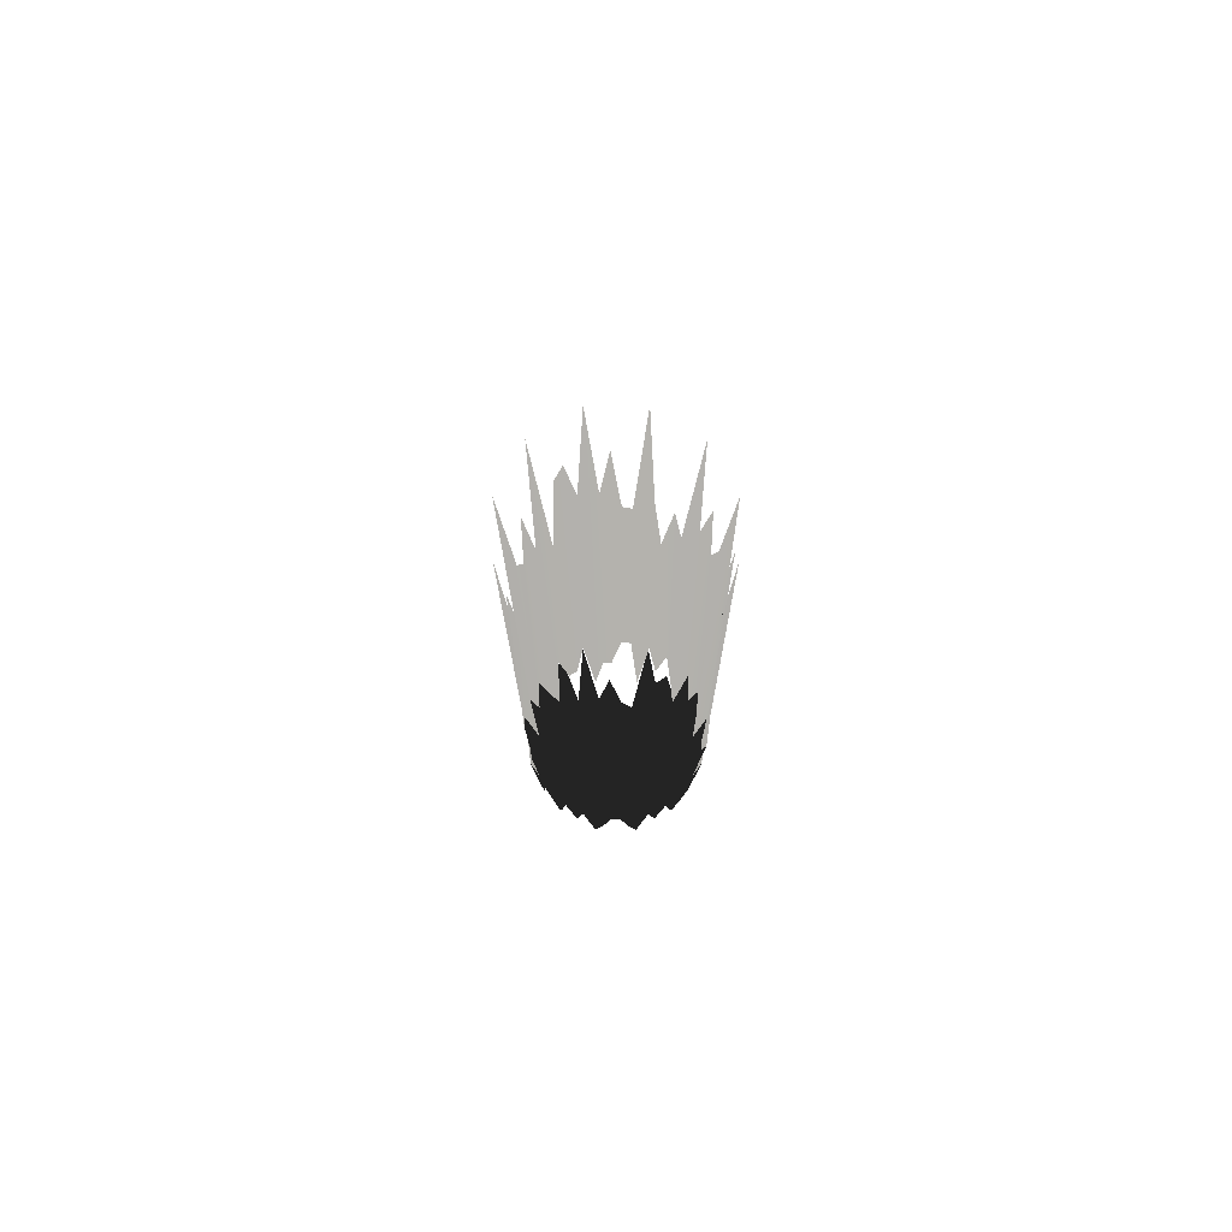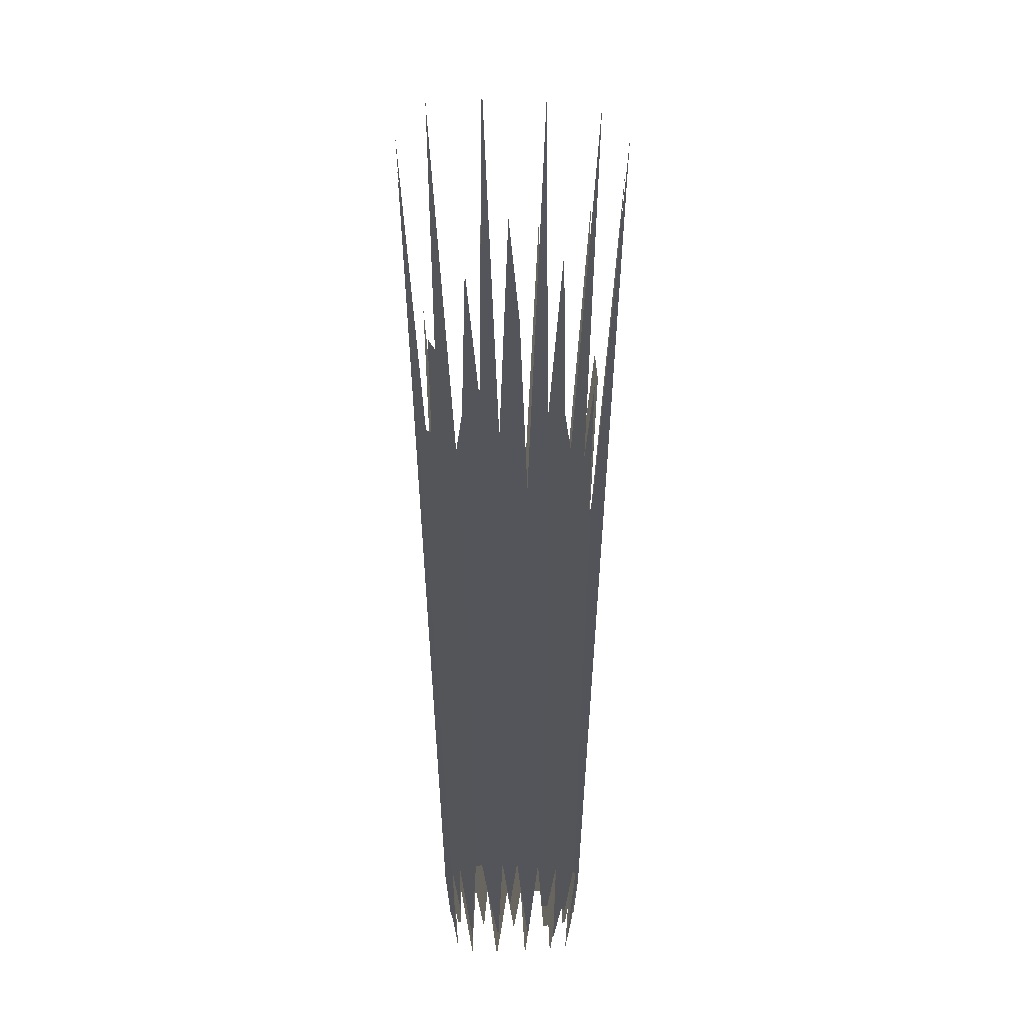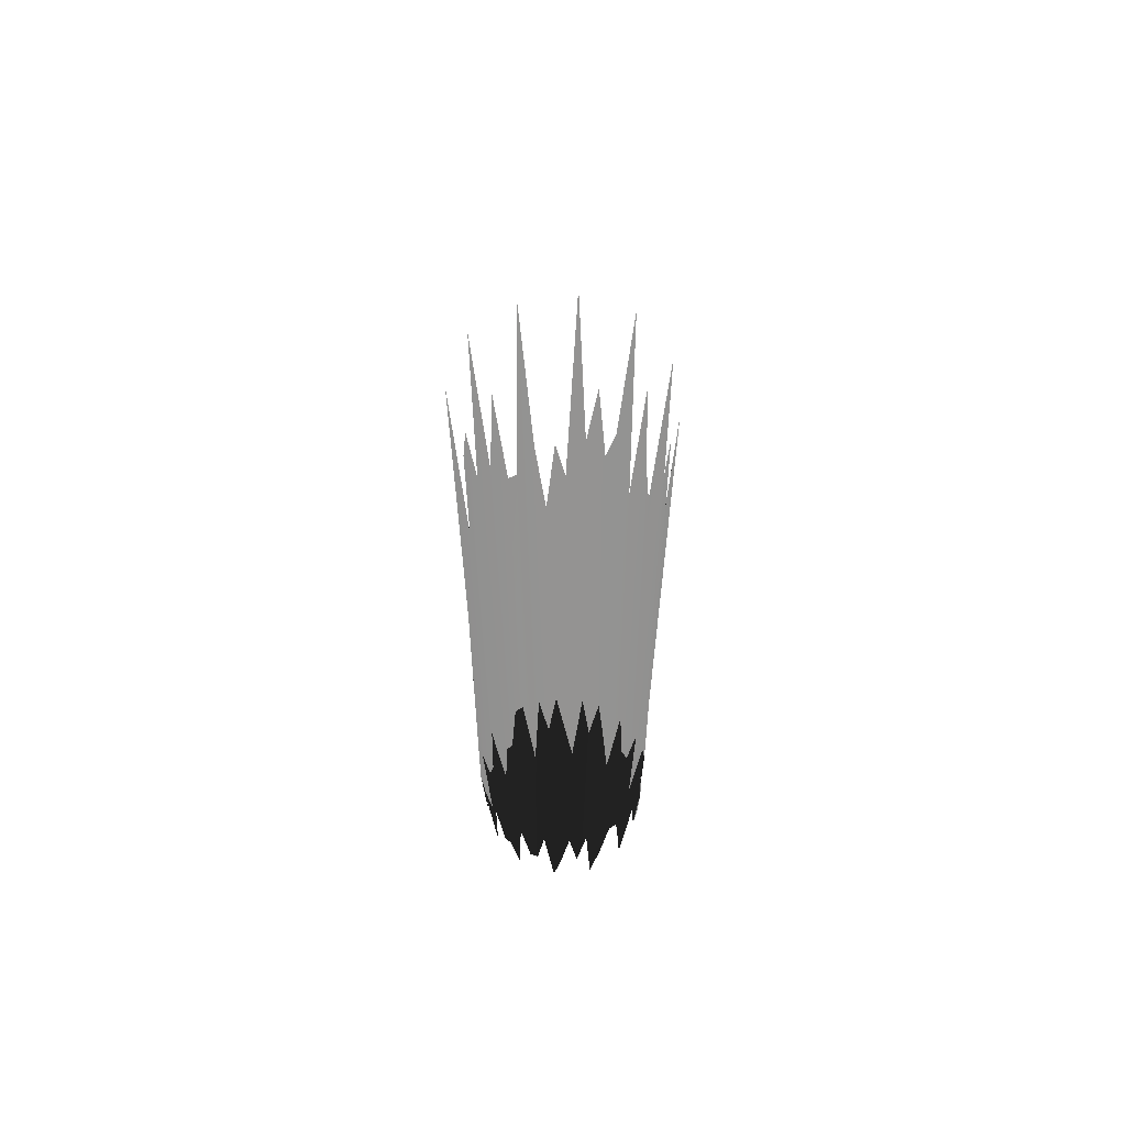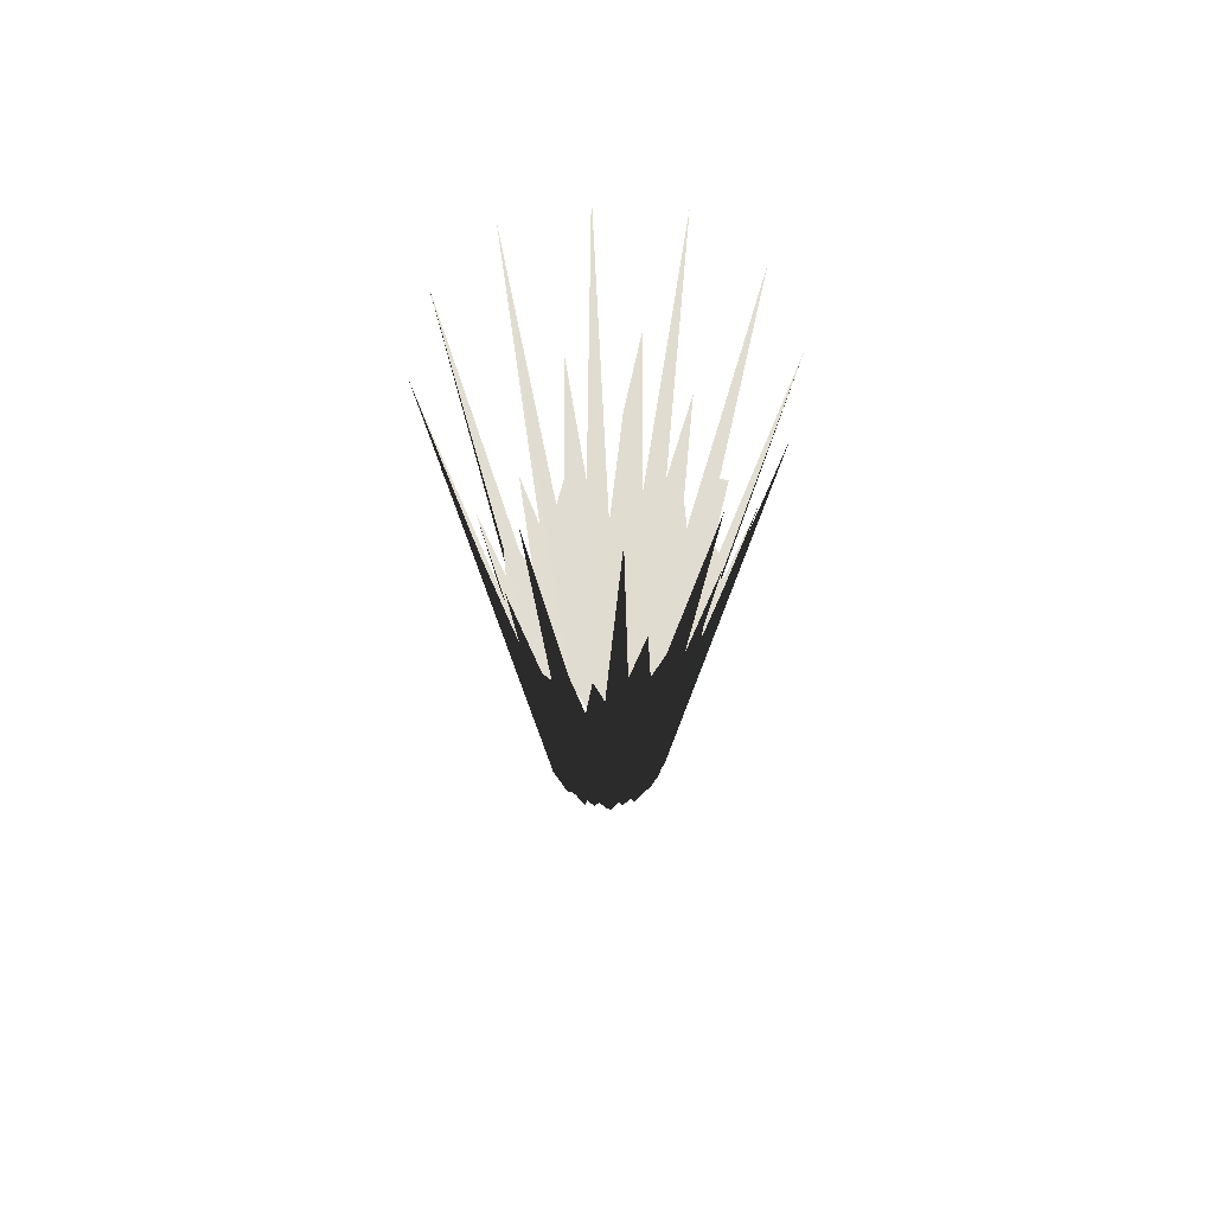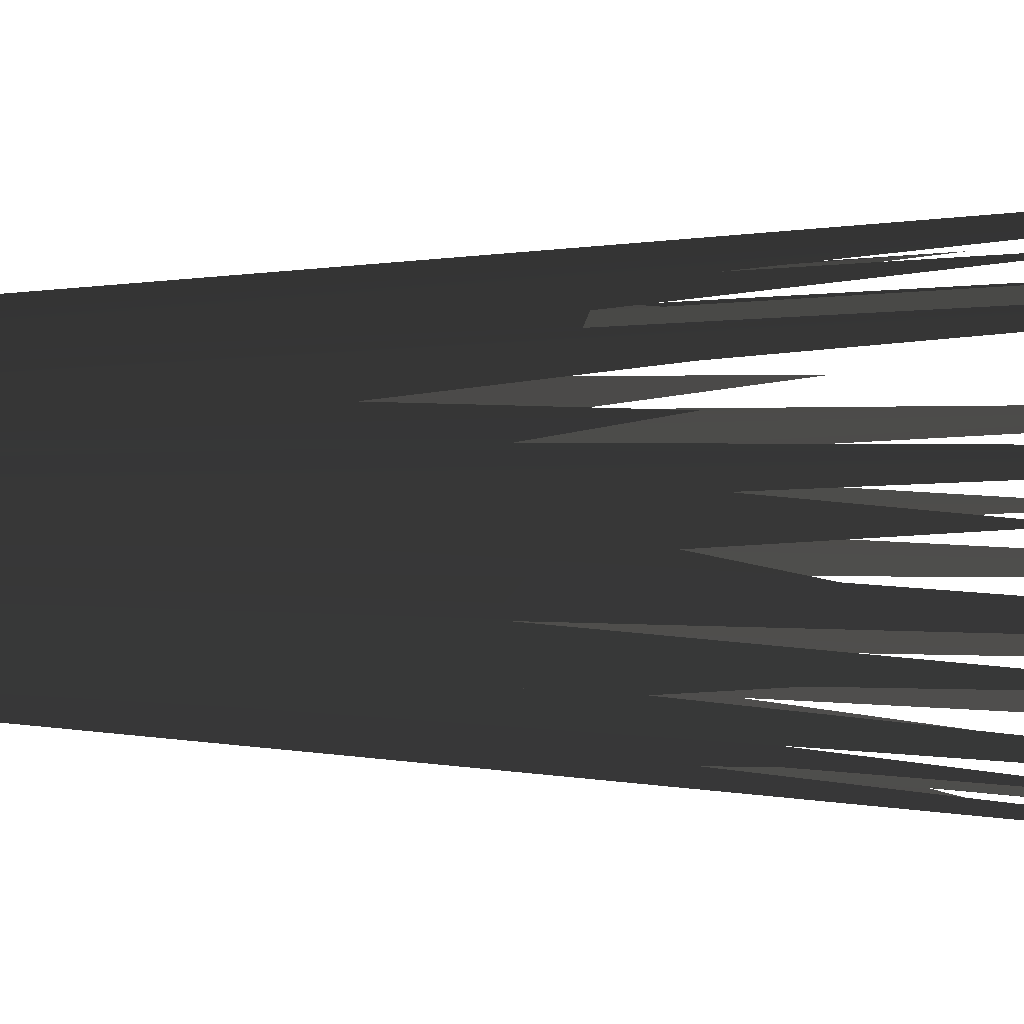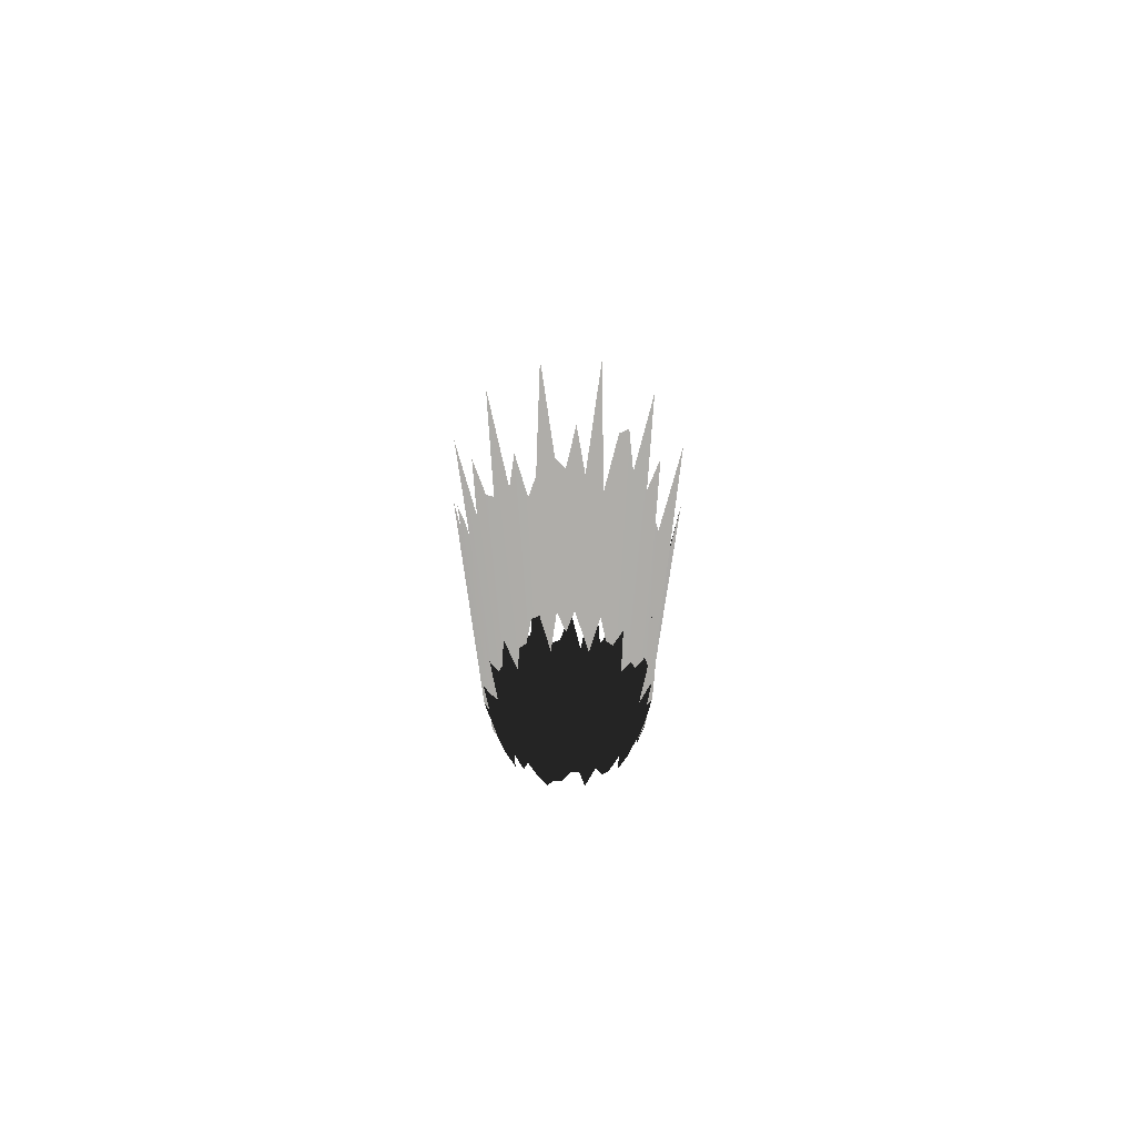
<metadata>
{"format":"obj","ext":"obj","renderer":"f3d","projection":"perspective","resolution":1024,"background":"white","views":[{"elev":-77.9,"azim":-0.2,"up":"+Y"},{"elev":-23.5,"azim":-151.2,"up":"+Y"},{"elev":-65.2,"azim":37.6,"up":"+Y"},{"elev":67.9,"azim":40.3,"up":"+Y"},{"elev":34.8,"azim":90.5,"up":"+Z"},{"elev":-75.8,"azim":-61.5,"up":"+Y"}]}
</metadata>
<code>
v -0.248 0.2198 -0.9257
v -0.2802 9.909 -1.759
v -0.6448 16.44 -2.407
v -0.1658 0.7057 -1.041
v -0.1075 12.5 -2.059
v -0.06046 1.366 -1.157
v 0.09353 9.663 -1.752
v 0.06181 1.366 -1.158
v 0.2621 8.988 -1.661
v 0.1643 0.7057 -1.041
v 0.6427 16.44 -2.406
v 0.2472 0.2198 -0.9255
v 0.6877 11.16 -1.789
v 0.4159 1.366 -1.082
v 0.887 11.46 -1.737
v 0.4793 0.7057 -0.9388
v 0.9126 9.583 -1.489
v 0.6307 1.366 -0.973
v 1.108 9.734 -1.37
v 0.6627 0.7057 -0.8192
v 1.762 16.44 -1.76
v 0.6779 0.2198 -0.6769
v 1.357 9.58 -1.098
v 0.8196 0.7057 -0.663
v 1.511 10.11 -0.9835
v 0.8834 0.7057 -0.5749
v 1.908 13.24 -0.9727
v 1.033 1.366 -0.5263
v 1.586 9.142 -0.6069
v 1.083 1.366 -0.4144
v 2.407 16.44 -0.6448
v 0.9257 0.2198 -0.248
v -0.6448 16.44 -2.407
v -0.4144 1.366 -1.083
v -0.248 0.2198 -0.9257
v -0.6065 9.13 -1.584
v -0.4785 0.7057 -0.9387
v -0.9851 13.49 -1.933
v -0.6324 1.366 -0.9717
v -1.059 11.38 -1.627
v -0.663 0.7057 -0.8196
v -0.9974 8.109 -1.233
v -0.6769 0.2198 -0.6779
v -1.76 16.44 -1.762
v -0.9011 1.366 -0.729
v -1.346 9.457 -1.089
v -0.8845 0.7057 -0.5733
v -1.768 12.9 -1.146
v -0.9388 0.7057 -0.4793
v -1.565 9.682 -0.7989
v -1.082 1.366 -0.4159
v -1.573 9.028 -0.6047
v -0.9255 0.2198 -0.2472
v -2.406 16.44 -0.6427
v -1.041 0.7057 -0.1643
v -1.635 8.744 -0.258
v -1.052 0.7057 -0.05619
v -1.846 10.53 -0.09856
v -1.157 1.366 0.06046
v -1.533 7.649 0.08008
v -1.145 1.366 0.1824
v -1.619 8.602 0.2579
v -0.9257 0.2198 0.248
v -2.407 16.44 0.6448
v -1.083 1.366 0.4144
v -1.608 9.361 0.6154
v -0.9387 0.7057 0.4785
v -1.469 8.719 0.7539
v -0.9717 1.366 0.6324
v -1.632 11.44 1.062
v -0.8196 0.7057 0.663
v -1.264 8.479 1.023
v -0.6779 0.2198 0.6769
v -1.762 16.44 1.76
v -0.729 1.366 0.9011
v -0.9793 7.85 1.211
v -0.5733 0.7057 0.8845
v -1.069 11.67 1.658
v -0.4793 0.7057 0.9388
v -0.9307 12.35 1.823
v -0.4159 1.366 1.082
v -0.6398 9.946 1.666
v -0.2472 0.2198 0.9255
v -0.6427 16.44 2.406
v -0.1643 0.7057 1.041
v -0.2774 9.693 1.736
v -0.05619 0.7057 1.052
v -0.1057 12.54 2.065
v 0.06046 1.366 1.157
v 0.08683 8.839 1.662
v 0.1824 1.366 1.145
v 0.2612 8.792 1.639
v 0.248 0.2198 0.9257
v 0.6448 16.44 2.407
v 0.4144 1.366 1.083
v 0.6219 9.527 1.625
v 0.4785 0.7057 0.9387
v 0.6815 7.332 1.337
v 0.6324 1.366 0.9717
v 0.95 9.544 1.46
v 0.663 0.7057 0.8196
v 1.018 8.34 1.248
v 0.6769 0.2198 0.6779
v 1.76 16.44 1.762
v 0.9011 1.366 0.729
v 1.365 9.719 1.112
v 0.8845 0.7057 0.5733
v 1.684 11.98 1.092
v 1.033 1.366 0.5273
v 1.539 9.413 0.7856
v 0.9835 0.7057 0.3781
v 1.715 10.43 0.6595
v 0.9255 0.2198 0.2472
v 2.406 16.44 0.6427
v 1.145 1.366 0.1808
v 1.588 8.312 0.2507
v 1.052 0.7057 0.05619
v 2.159 13.41 0.1153
v 1.052 0.7057 -0.05496
v 1.814 10.24 -0.09475
v 1.145 1.366 -0.1824
v 1.685 9.222 -0.2685
g polygon0
f 1 2 3
f 1 4 2
f 4 5 2
f 4 6 5
f 6 7 5
f 6 8 7
f 8 9 7
f 8 10 9
f 10 11 9
f 10 12 11
f 12 13 11
f 12 14 13
f 14 15 13
f 14 16 15
f 16 17 15
f 16 18 17
f 18 19 17
f 18 20 19
f 20 21 19
f 20 22 21
f 22 23 21
f 22 24 23
f 24 25 23
f 24 26 25
f 26 27 25
f 26 28 27
f 28 29 27
f 28 30 29
f 30 31 29
f 30 32 31
f 33 34 35
f 33 36 34
f 36 37 34
f 36 38 37
f 38 39 37
f 38 40 39
f 40 41 39
f 40 42 41
f 42 43 41
f 42 44 43
f 44 45 43
f 44 46 45
f 46 47 45
f 46 48 47
f 48 49 47
f 48 50 49
f 50 51 49
f 50 52 51
f 52 53 51
f 52 54 53
f 54 55 53
f 54 56 55
f 56 57 55
f 56 58 57
f 58 59 57
f 58 60 59
f 60 61 59
f 60 62 61
f 62 63 61
f 62 64 63
f 64 65 63
f 64 66 65
f 66 67 65
f 66 68 67
f 68 69 67
f 68 70 69
f 70 71 69
f 70 72 71
f 72 73 71
f 72 74 73
f 74 75 73
f 74 76 75
f 76 77 75
f 76 78 77
f 78 79 77
f 78 80 79
f 80 81 79
f 80 82 81
f 82 83 81
f 82 84 83
f 84 85 83
f 84 86 85
f 86 87 85
f 86 88 87
f 88 89 87
f 88 90 89
f 90 91 89
f 90 92 91
f 92 93 91
f 92 94 93
f 94 95 93
f 94 96 95
f 96 97 95
f 96 98 97
f 98 99 97
f 98 100 99
f 100 101 99
f 100 102 101
f 102 103 101
f 102 104 103
f 104 105 103
f 104 106 105
f 106 107 105
f 106 108 107
f 108 109 107
f 108 110 109
f 110 111 109
f 110 112 111
f 112 113 111
f 112 114 113
f 114 115 113
f 114 116 115
f 116 117 115
f 116 118 117
f 118 119 117
f 118 120 119
f 120 121 119
f 120 122 121
f 122 32 121
f 122 31 32

</code>
